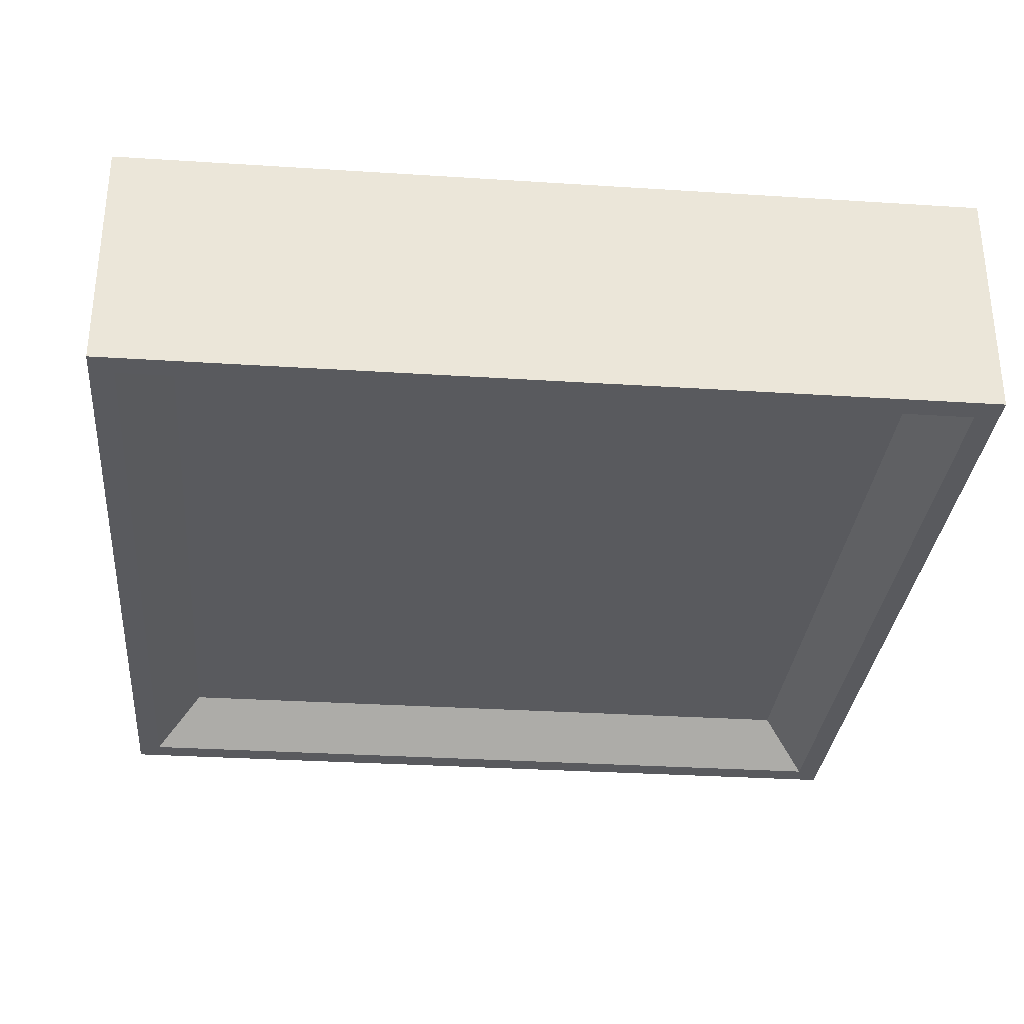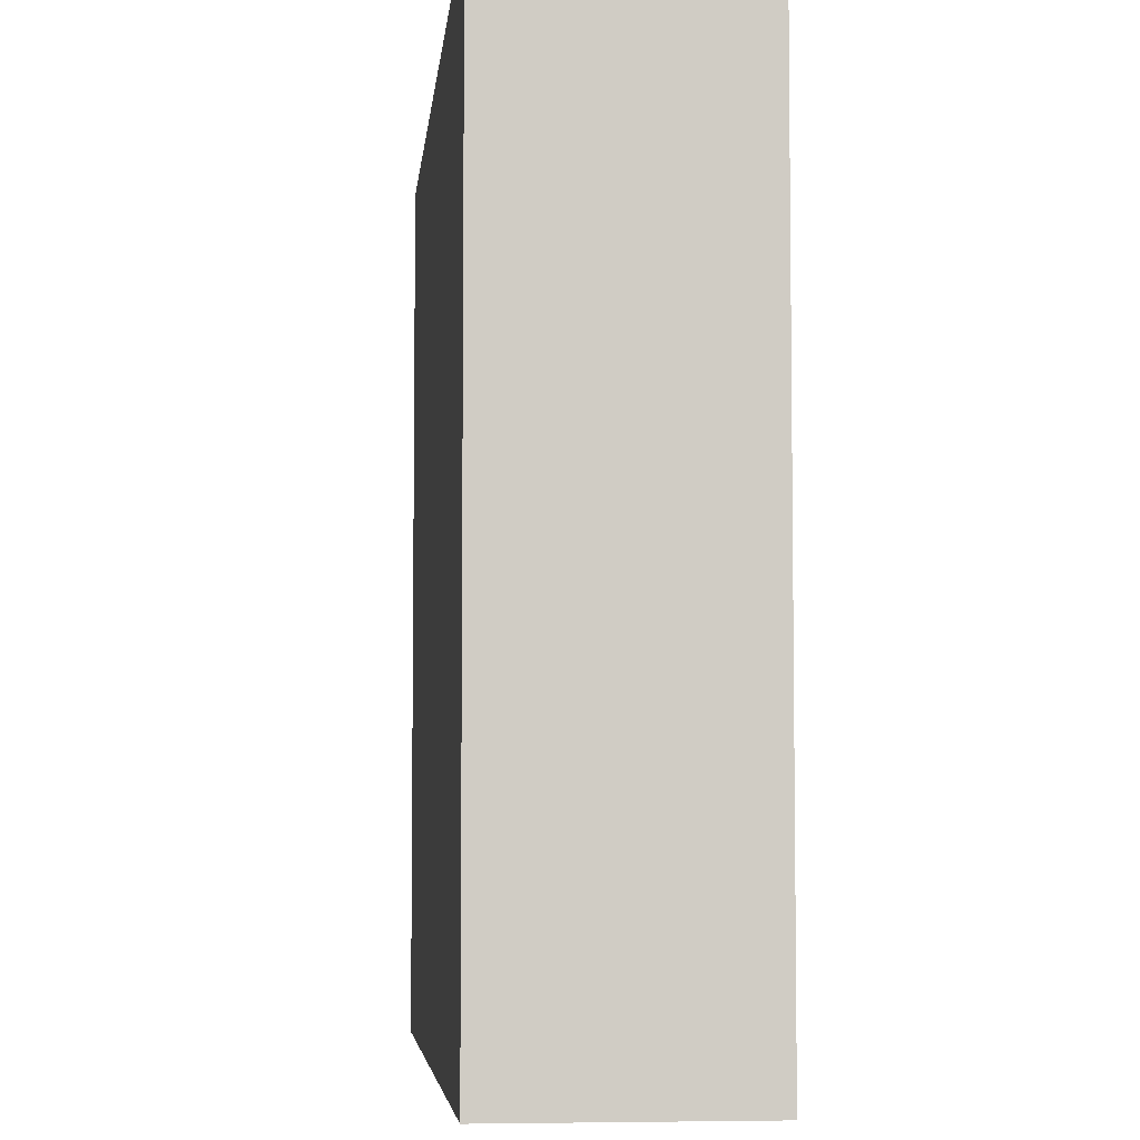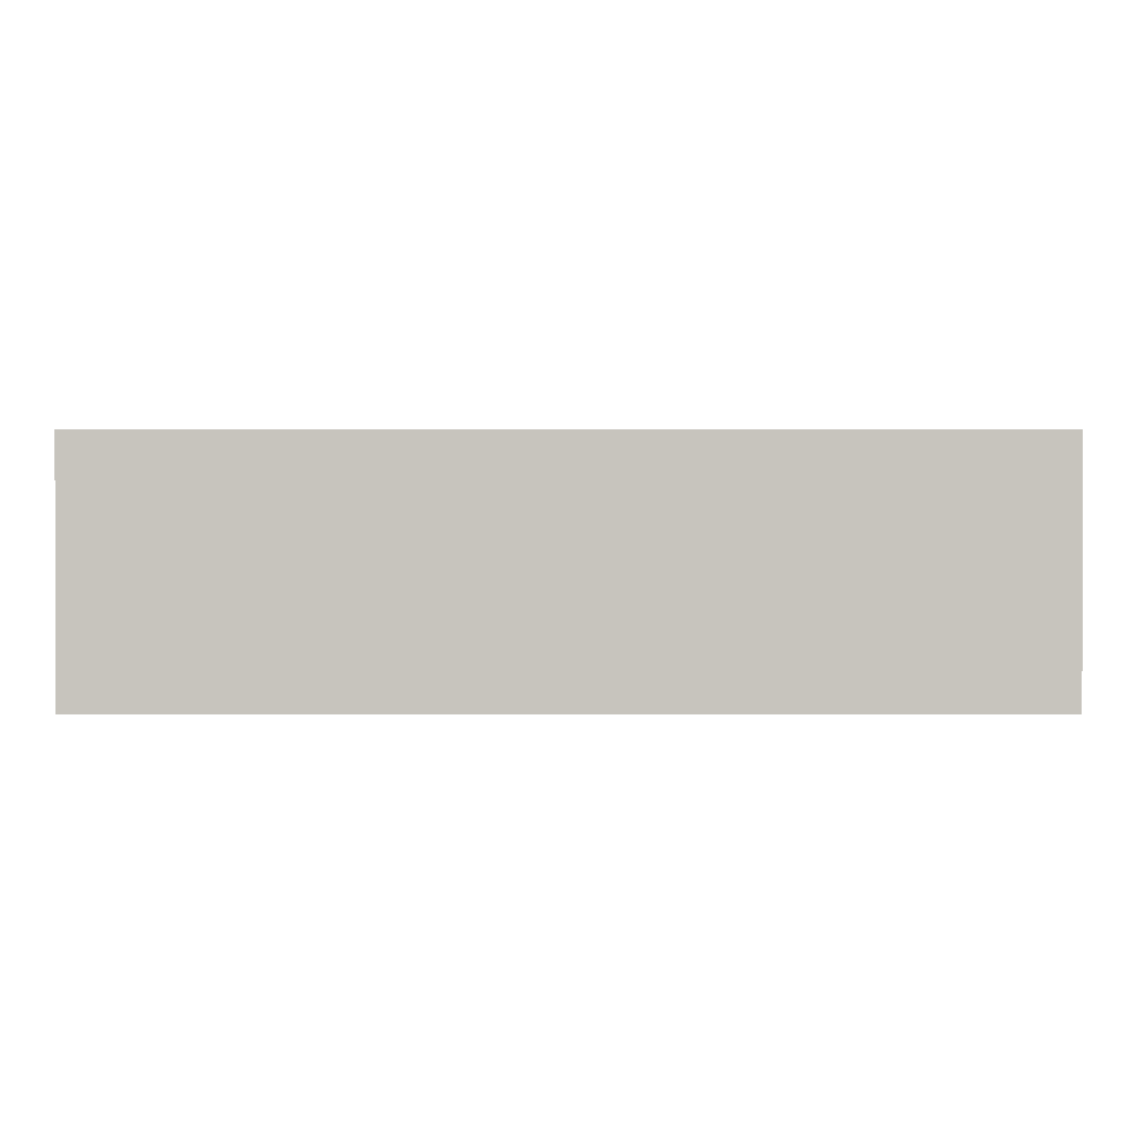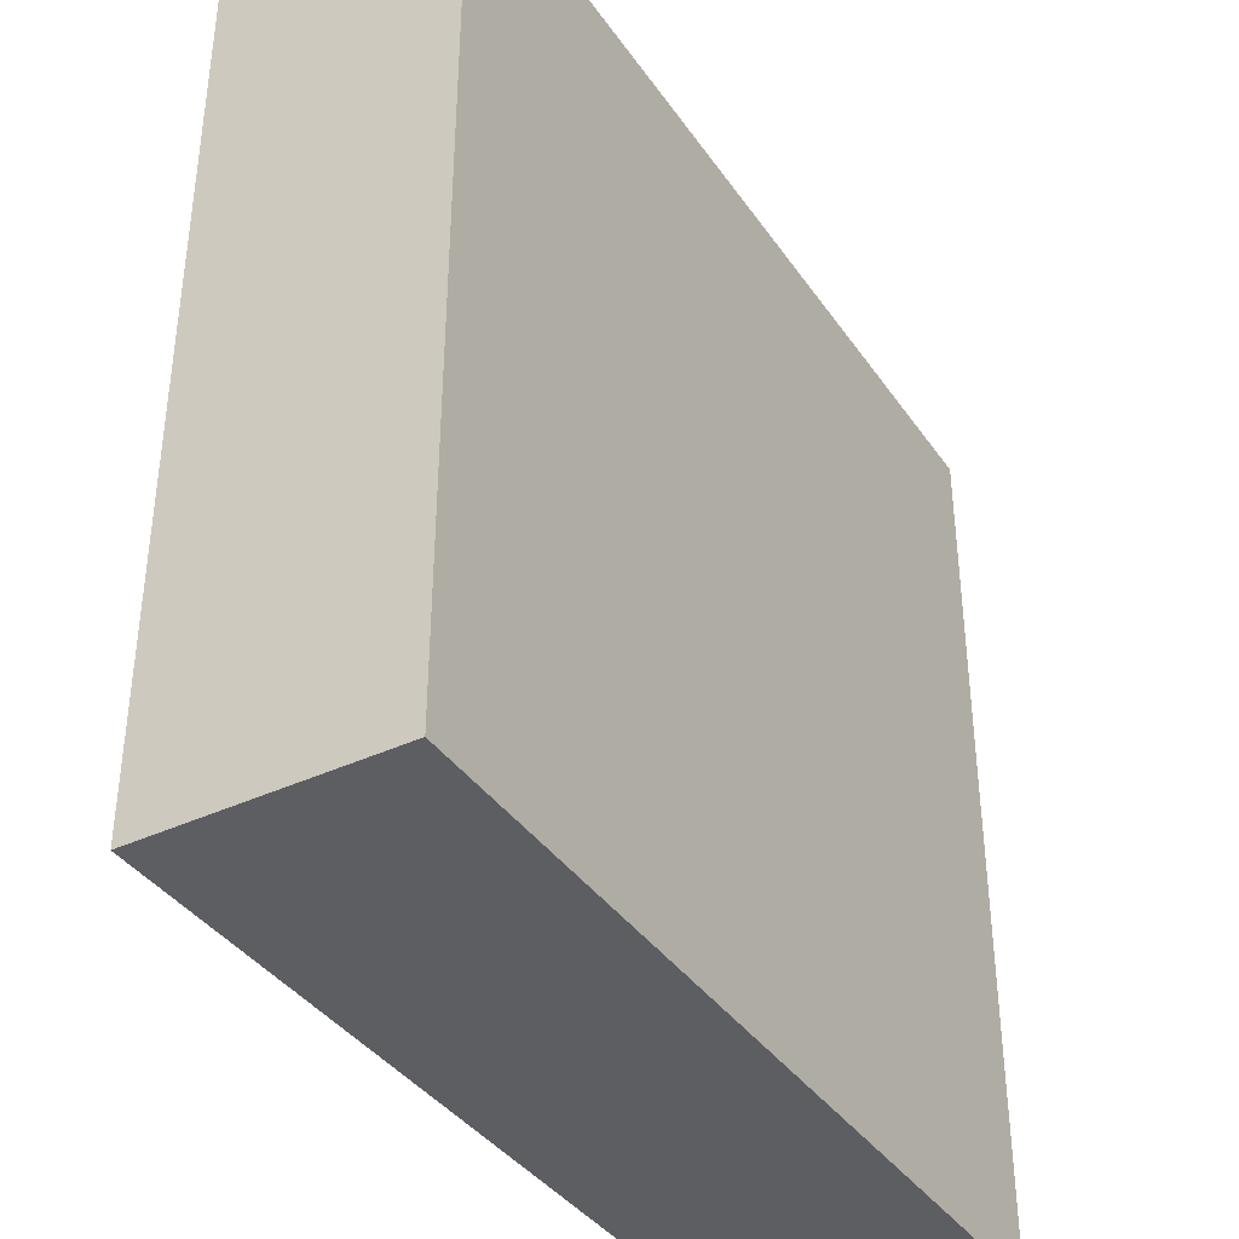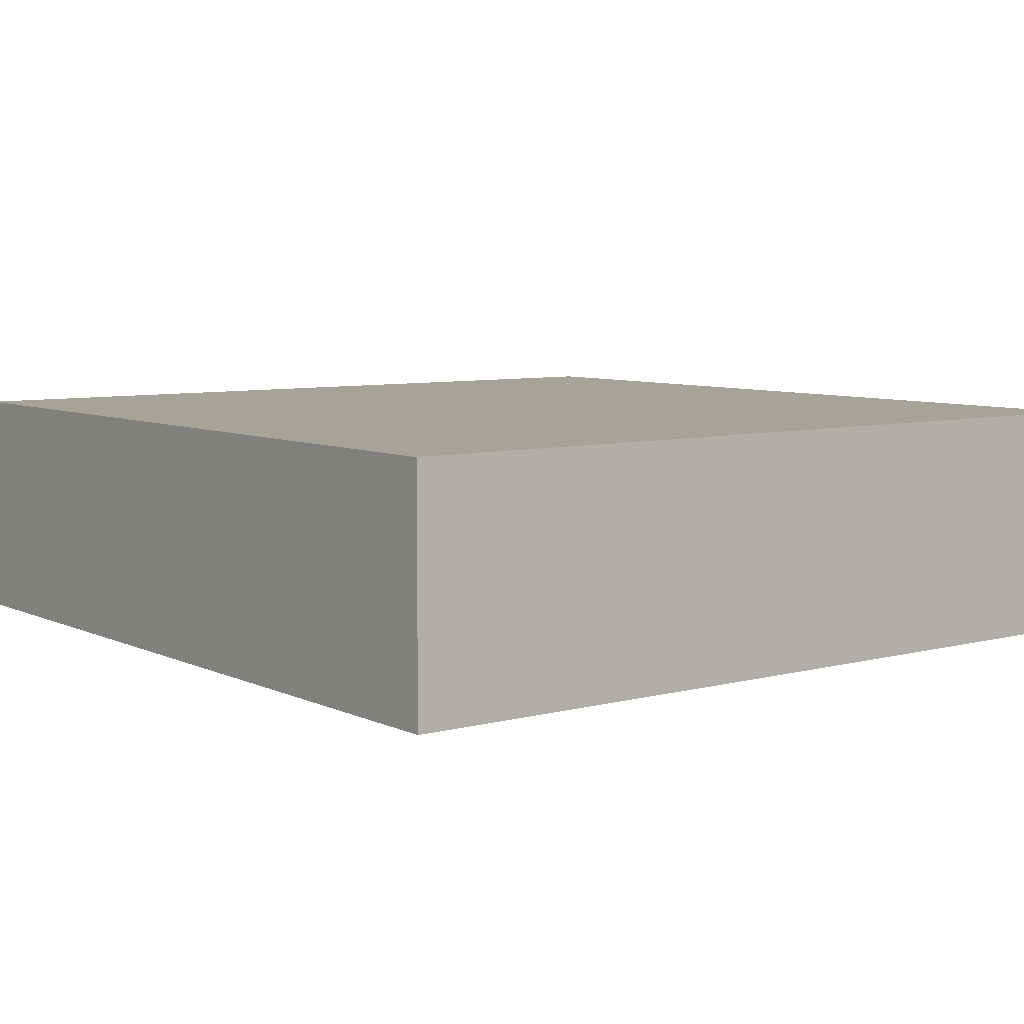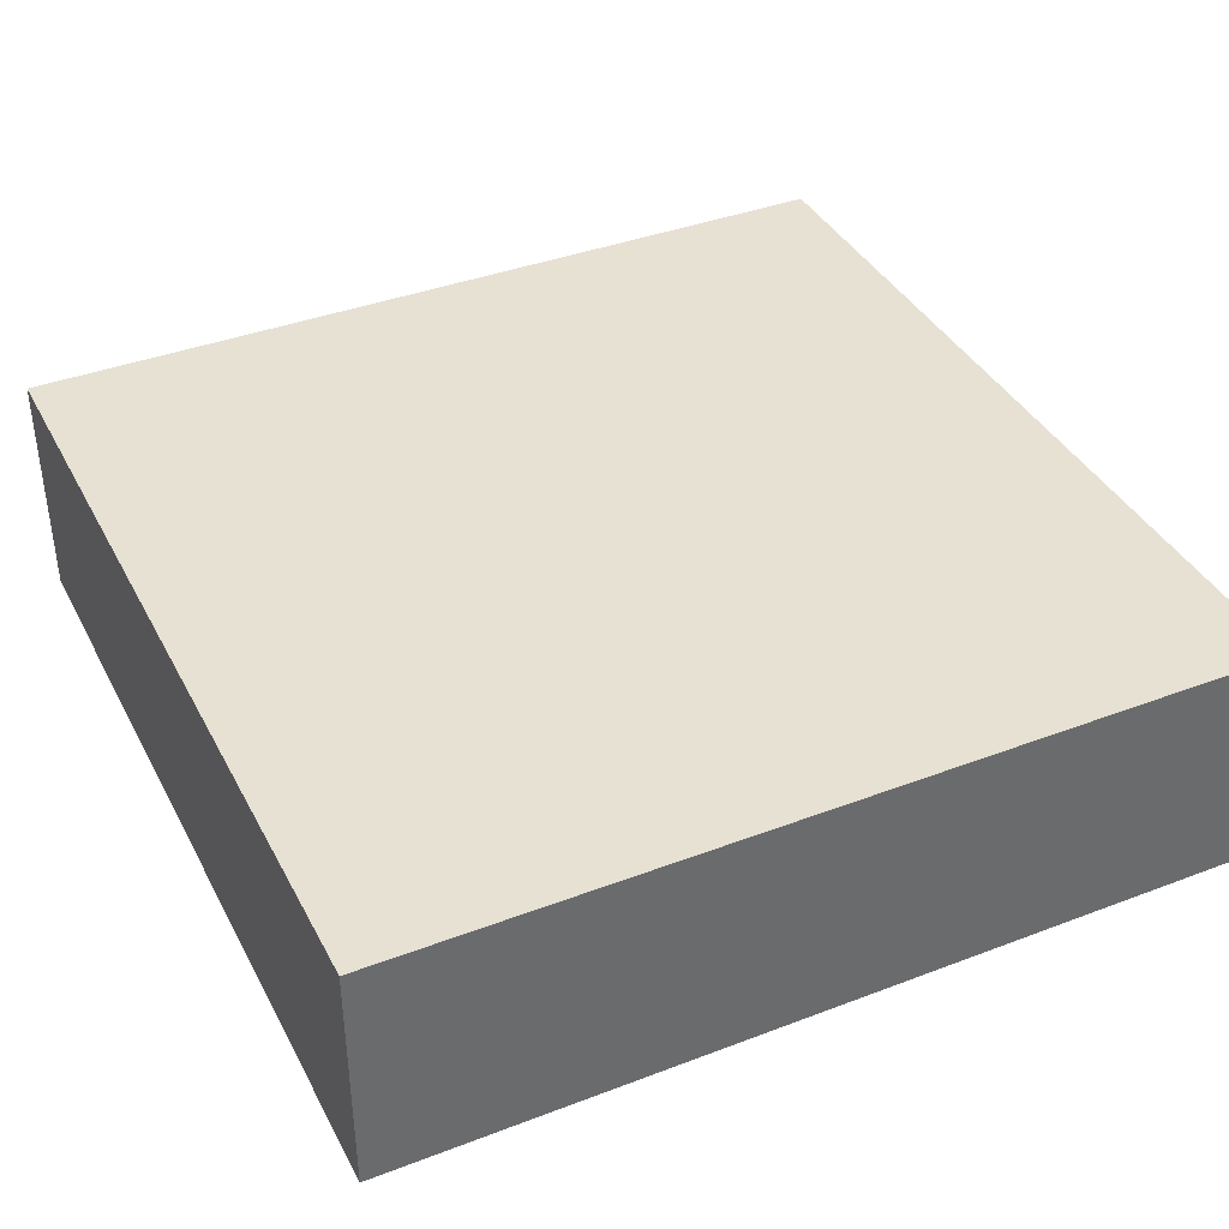
<metadata>
{"format":"obj","ext":"obj","renderer":"f3d","projection":"perspective","resolution":1024,"background":"white","views":[{"elev":-31.5,"azim":-5.2,"up":"+Z"},{"elev":-5.3,"azim":84.4,"up":"+Y"},{"elev":0.4,"azim":89.9,"up":"+Z"},{"elev":-38.3,"azim":-59.3,"up":"+Y"},{"elev":6.9,"azim":142.6,"up":"+Z"},{"elev":38.9,"azim":154.5,"up":"+Z"}]}
</metadata>
<code>
g TowerNode
v -0.75 0.75 -0.15
v -0.75 -0.75 -0.15
v -0.85 0.85 -0.25
v -0.85 -0.85 -0.25
v 0.75 0.75 -0.15
v 0.85 0.85 -0.25
v 0.75 -0.75 -0.15
v 0.85 -0.85 -0.25
v 0.9 0.9 0.25
v 0.9 -0.9 0.25
v 0.9 0.9 -0.25
v 0.9 -0.9 -0.25
v -0.9 0.9 0.25
v -0.9 0.9 -0.25
v -0.9 -0.9 0.25
v -0.9 -0.9 -0.25
f 1 2 3
f 3 2 4
f 5 1 6
f 6 1 3
f 7 5 8
f 8 5 6
f 2 7 4
f 4 7 8
f 1 5 2
f 2 5 7
f 9 10 11
f 11 10 12
f 13 9 14
f 14 9 11
f 15 13 16
f 16 13 14
f 10 15 12
f 12 15 16
f 4 16 3
f 3 16 14
f 3 14 11
f 4 8 16
f 16 8 12
f 12 8 6
f 12 6 11
f 11 6 3
f 15 10 13
f 13 10 9

</code>
